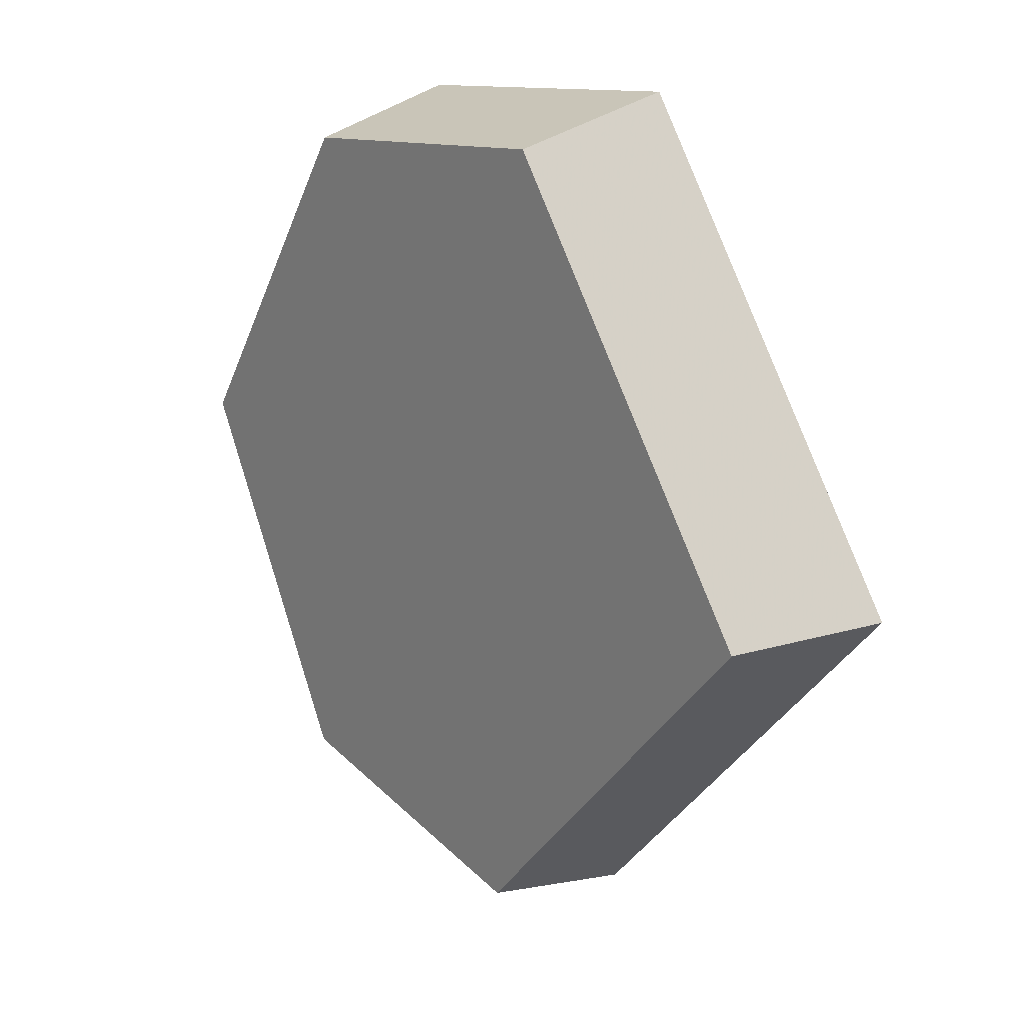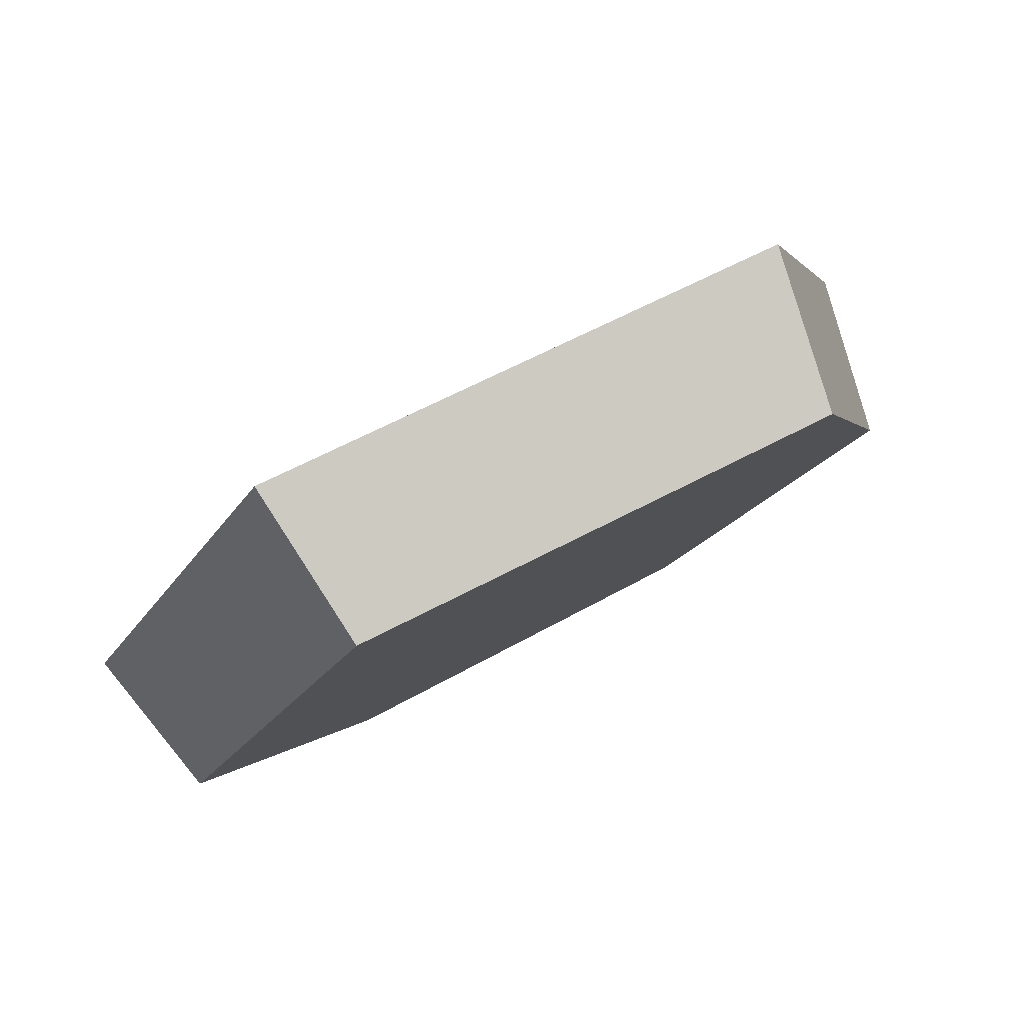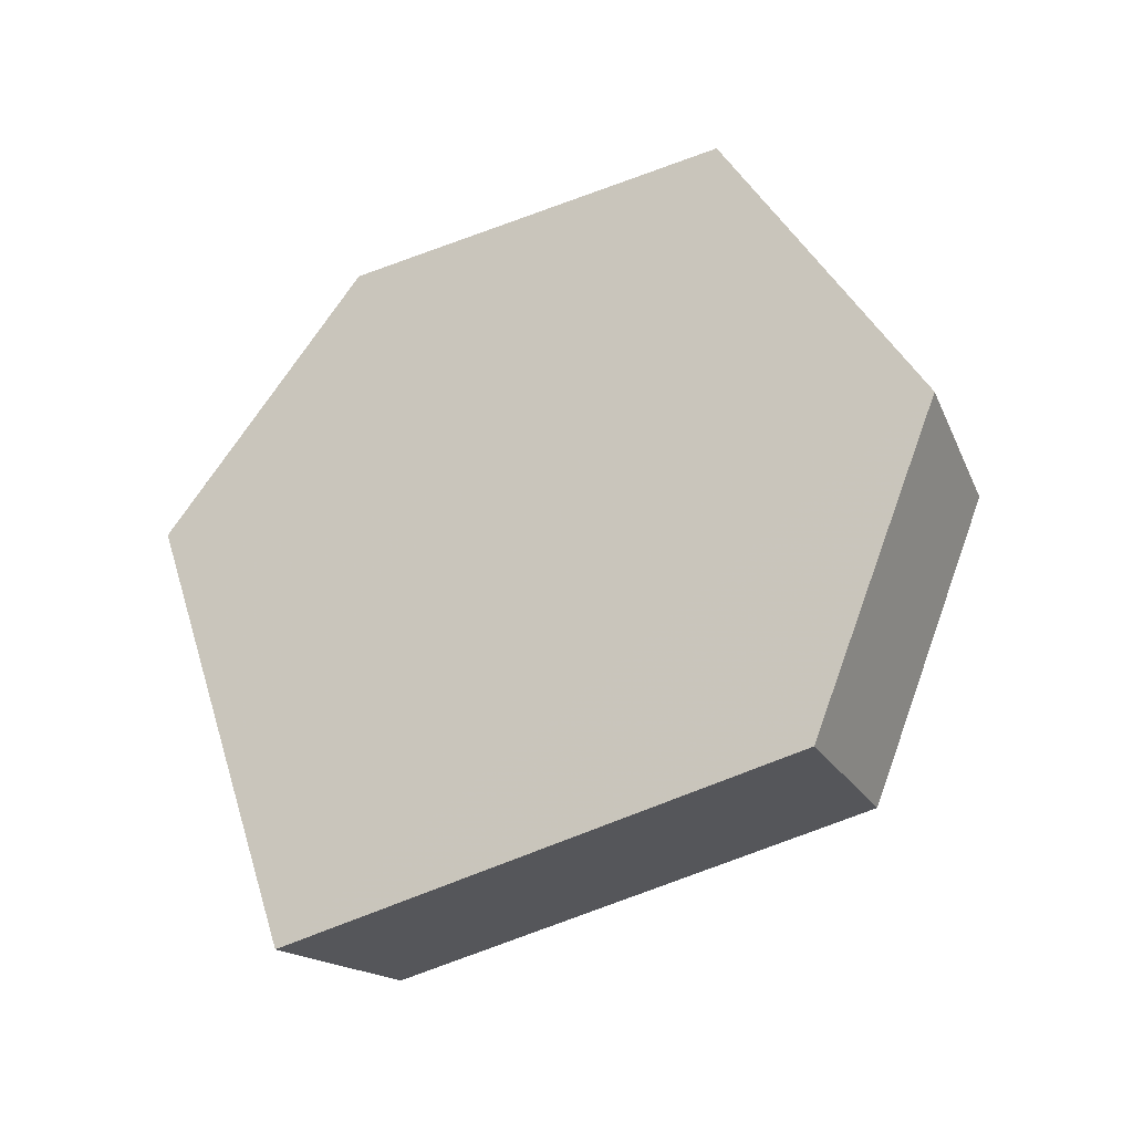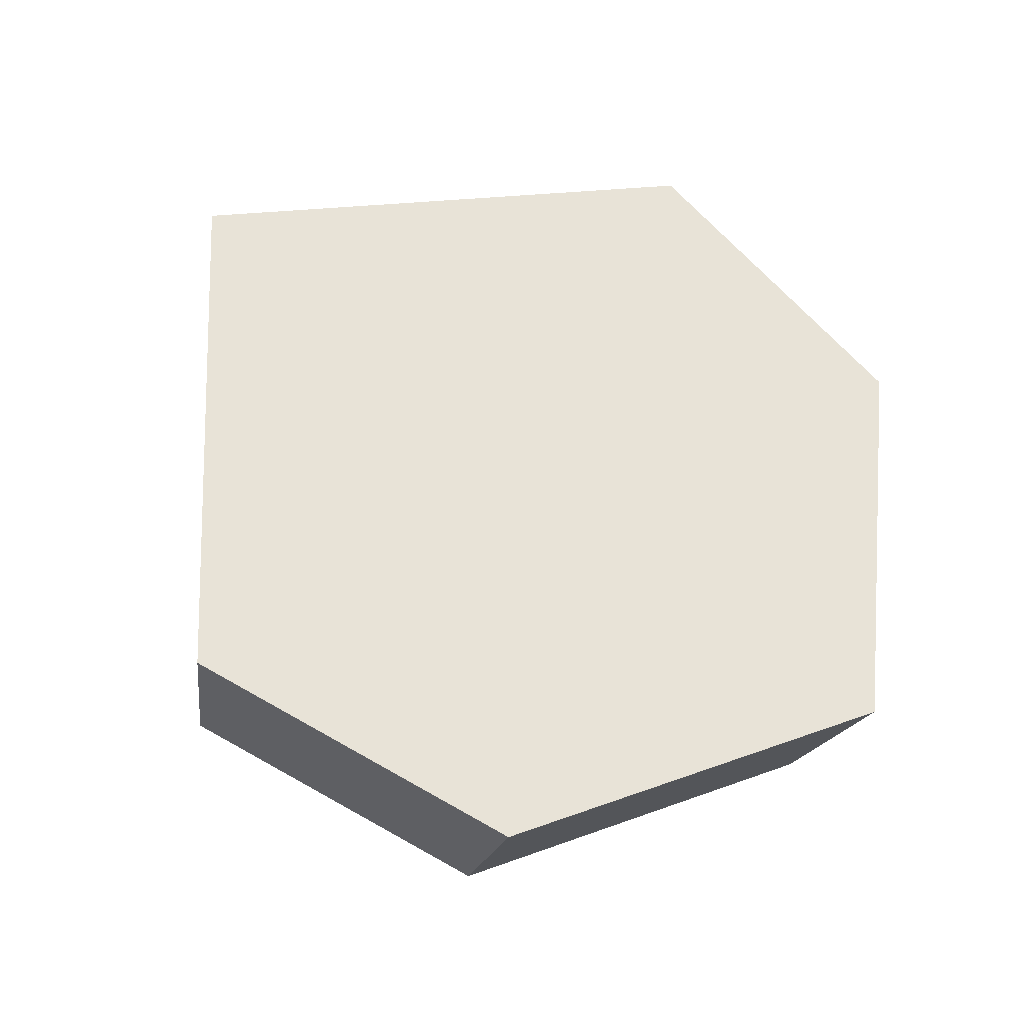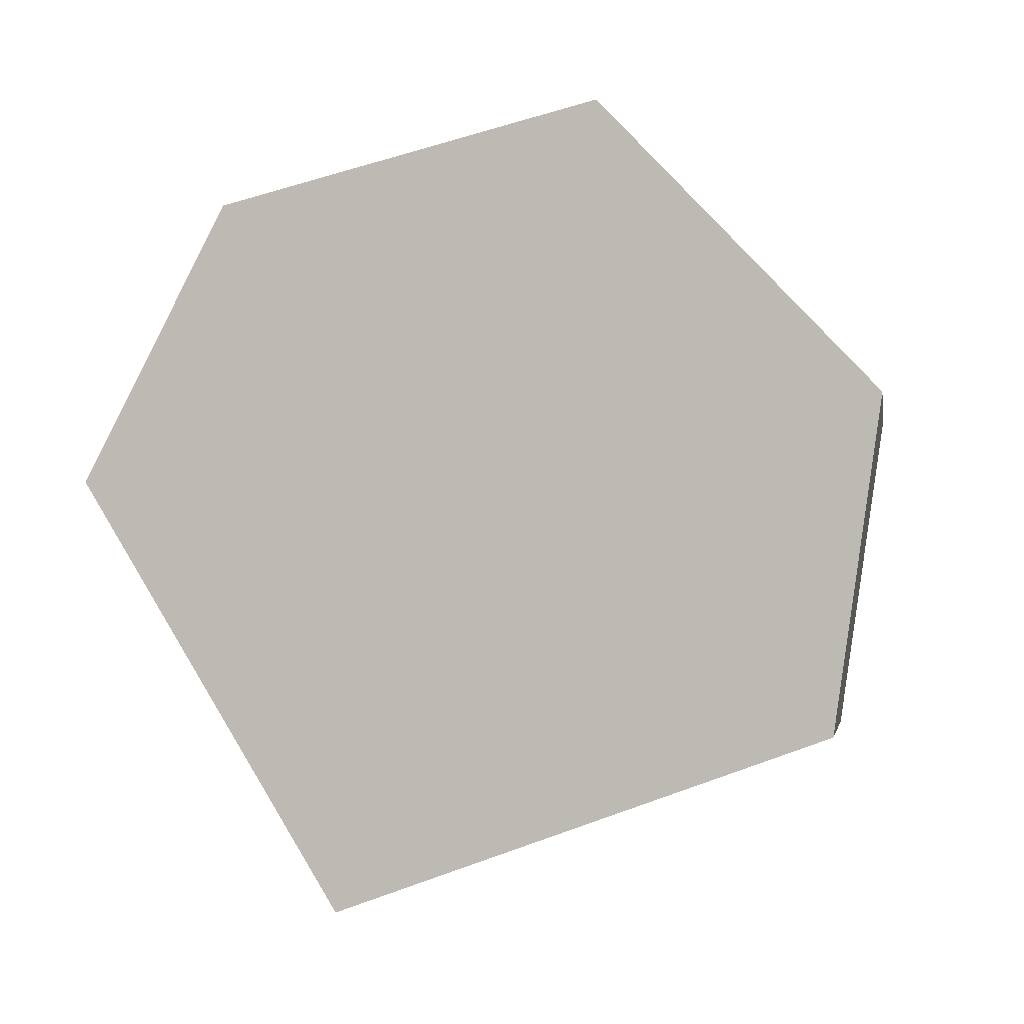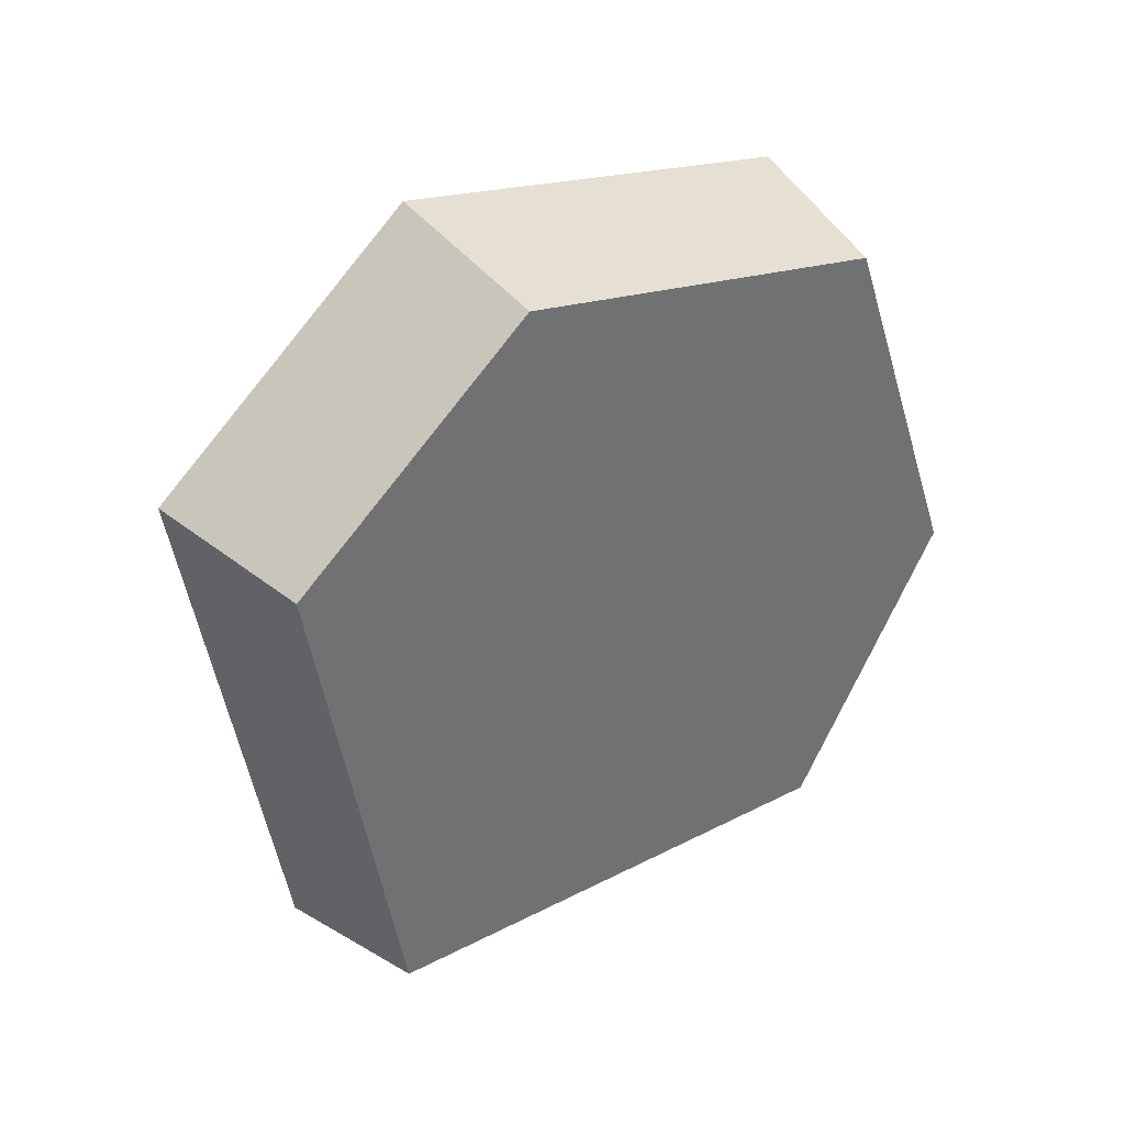
<metadata>
{"format":"obj","ext":"obj","renderer":"f3d","projection":"perspective","resolution":1024,"background":"white","views":[{"elev":-66.9,"azim":118.1,"up":"+Z"},{"elev":-51.4,"azim":-112.5,"up":"+Z"},{"elev":16.8,"azim":-104.8,"up":"+Z"},{"elev":8.9,"azim":-50.5,"up":"+Y"},{"elev":37.7,"azim":-122.3,"up":"+Z"},{"elev":-18.2,"azim":-24.1,"up":"+Z"}]}
</metadata>
<code>
v -0.4059 0.4041 0.5917
v -0.2508 0.4318 0.6532
v -0.3734 0.3718 0.5444
v -0.2307 0.3972 0.6009
v -0.4678 0.4665 0.4936
v -0.4304 0.4291 0.4541
v -0.3625 0.626 0.3946
v -0.3335 0.5759 0.363
v -0.1715 0.6369 0.4934
v -0.1578 0.586 0.4539
v -0.149 0.5519 0.5914
v -0.1371 0.5078 0.5441
f 2 1 3
f 2 3 4
f 1 5 6
f 1 6 3
f 5 7 8
f 5 8 6
f 7 9 10
f 7 10 8
f 9 11 12
f 9 12 10
f 11 2 4
f 11 4 12
f 2 11 9
f 7 1 9
f 2 9 1
f 5 1 7
f 4 10 12
f 8 10 3
f 4 3 10
f 6 8 3

</code>
